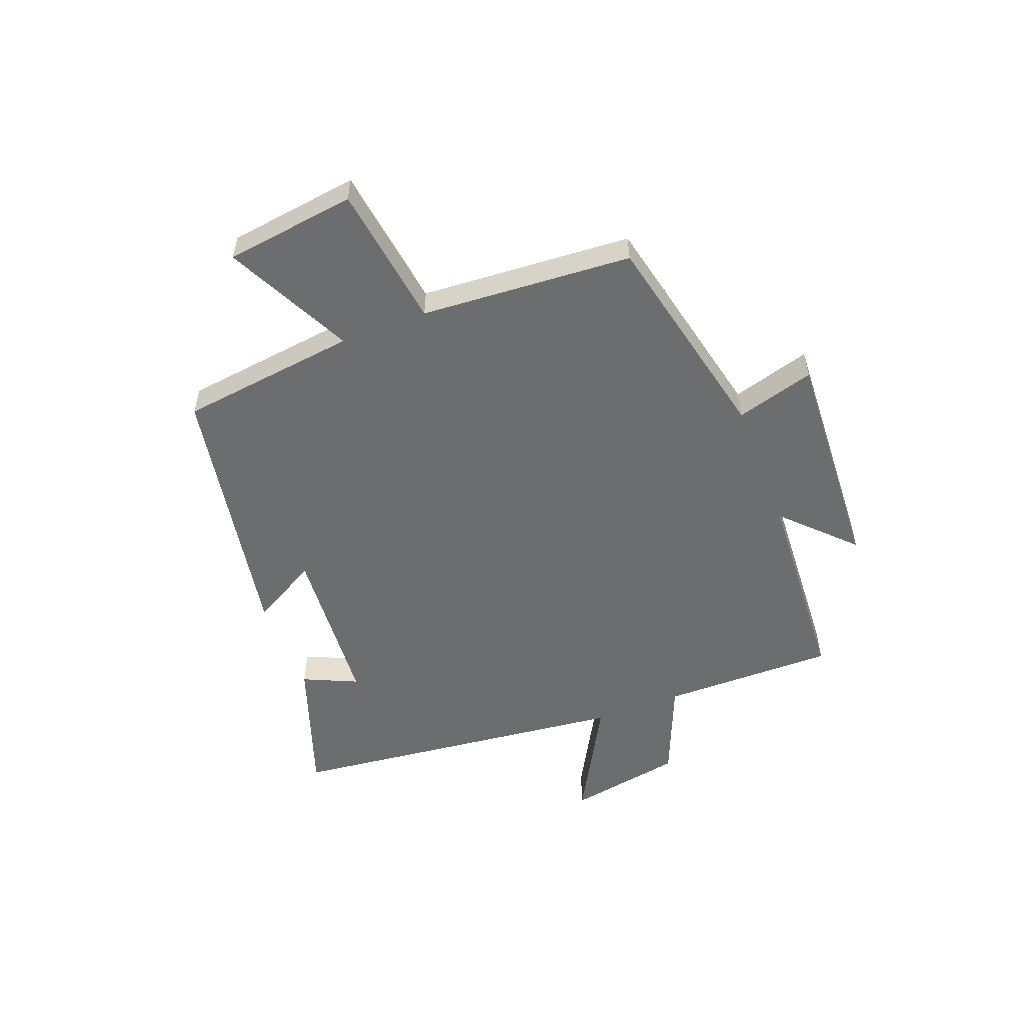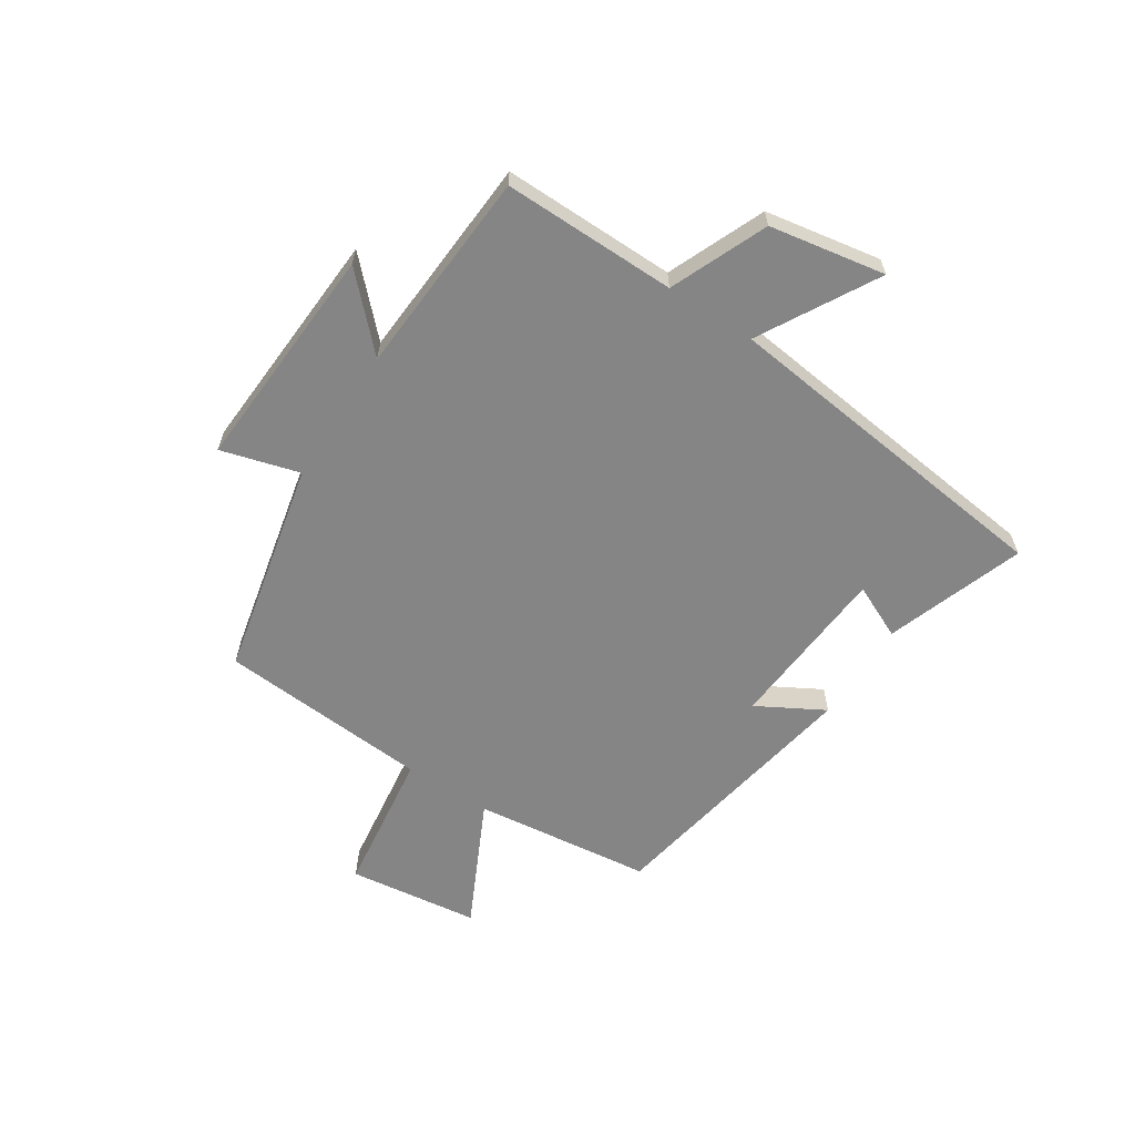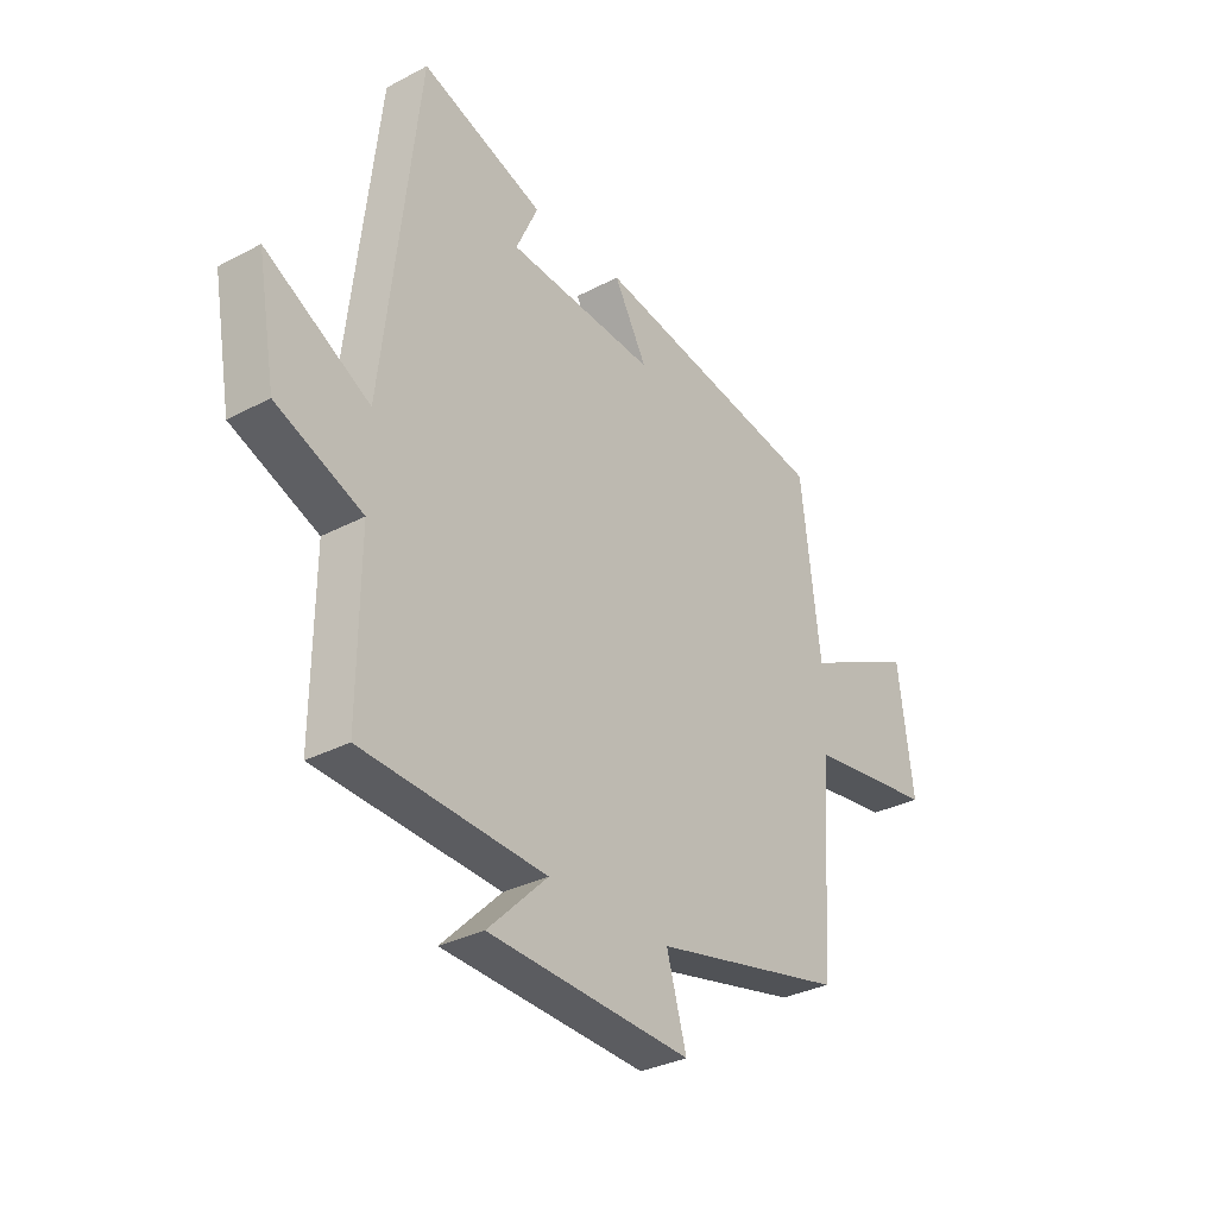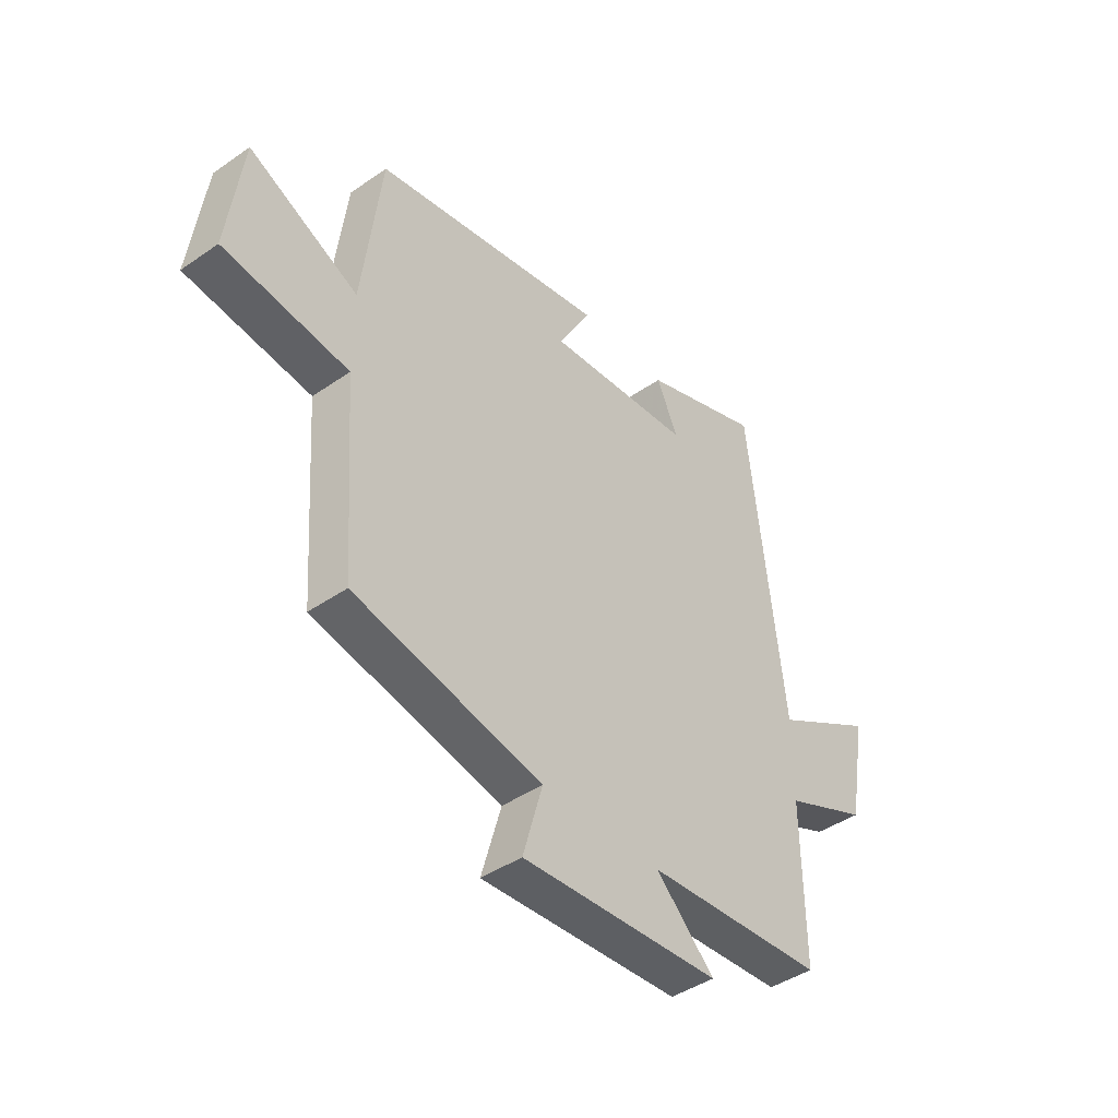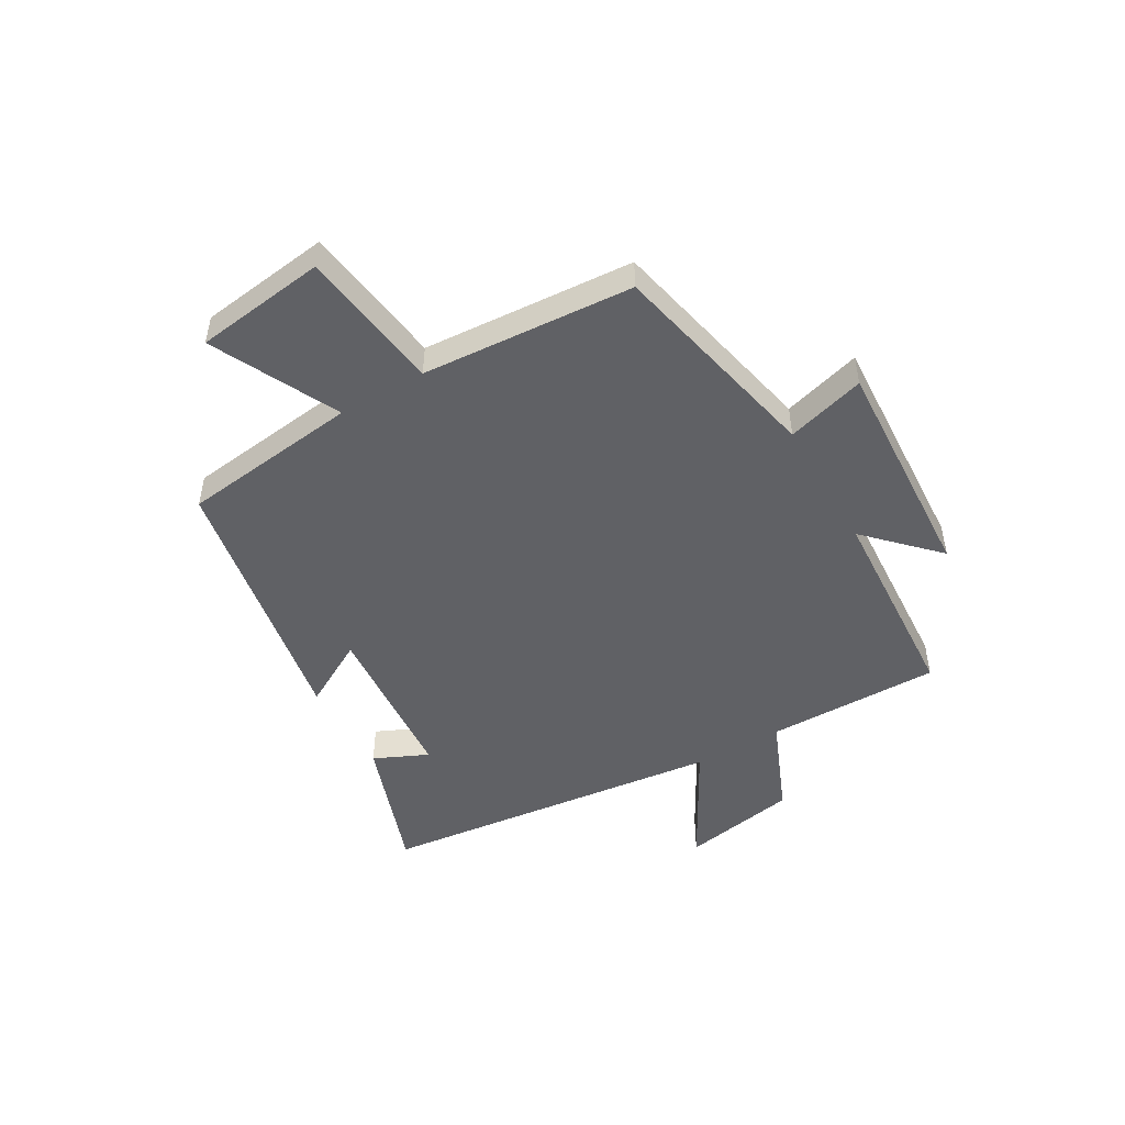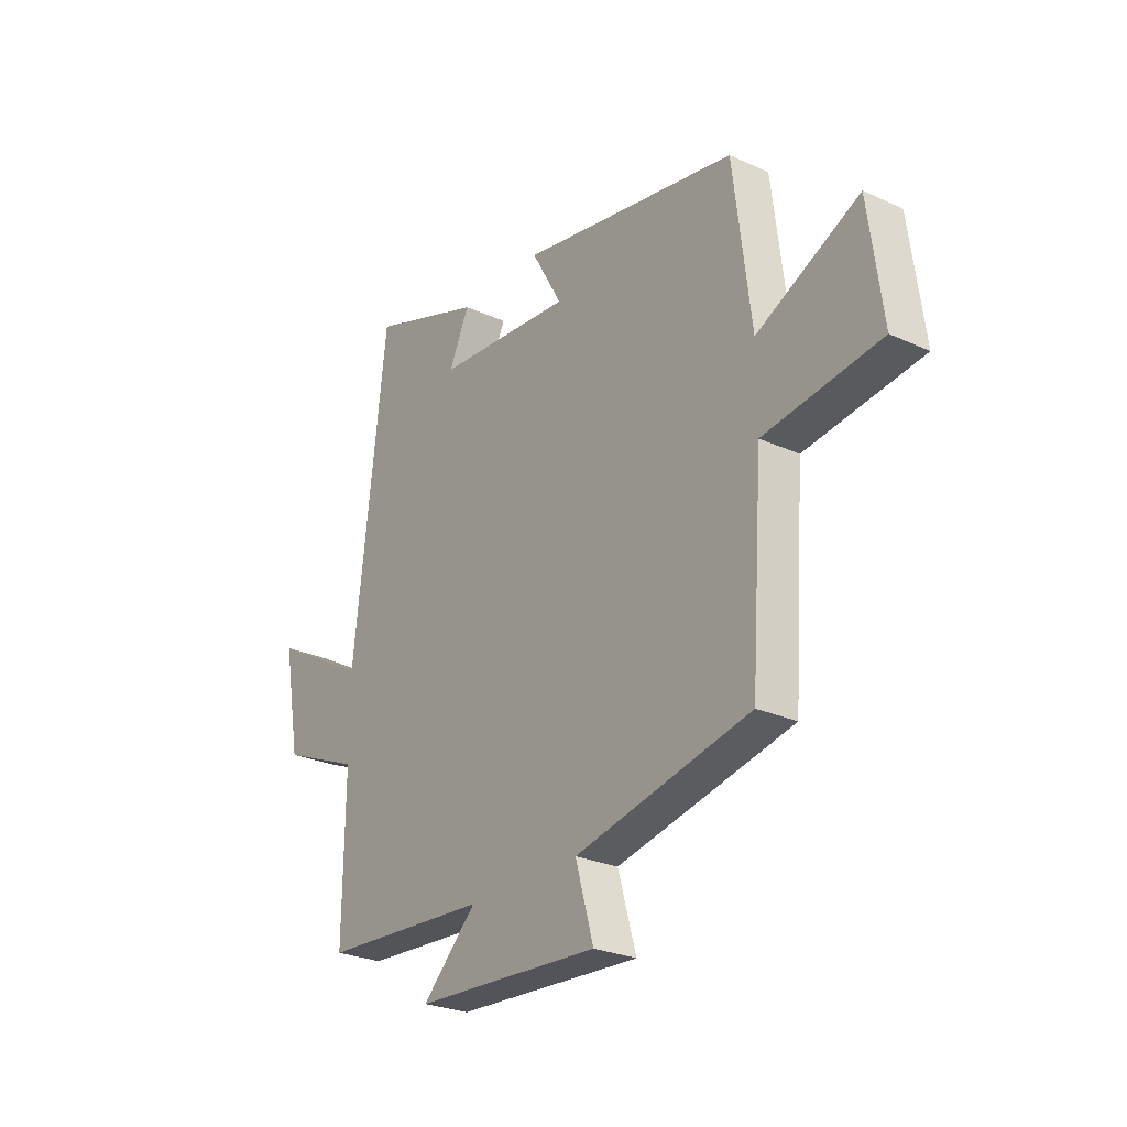
<metadata>
{"format":"obj","ext":"obj","renderer":"f3d","projection":"perspective","resolution":1024,"background":"white","views":[{"elev":-53.9,"azim":111.2,"up":"+Y"},{"elev":-61.9,"azim":-123.1,"up":"+Y"},{"elev":-32.0,"azim":-53.4,"up":"+Z"},{"elev":-42.7,"azim":129.6,"up":"+Z"},{"elev":-49.3,"azim":120.1,"up":"+Y"},{"elev":-26.3,"azim":54.1,"up":"+Z"}]}
</metadata>
<code>
v 0.474 0.07 -0.417
v 0.098 0.07 -0.5
v 0.137 0.07 -0.637
v -0.261 0.07 -0.615
v -0.144 0.07 -0.5
v -0.503 0.07 -0.478
v -0.5 0.07 -0.175
v -0.669 0.07 -0.104
v -0.705 0.07 0.098
v -0.5 0.07 -0.017
v -0.43 0.07 0.584
v -0.189 0.07 0.5
v -0.232 0.07 0.406
v 0.06 0.07 0.384
v -0.005 0.07 0.5
v 0.462 0.07 0.417
v 0.5 0.07 0.106
v 0.72 0.07 0.214
v 0.75 0.07 -0.014
v 0.5 0.07 -0.048
v 0.474 0 -0.417
v 0.098 0 -0.5
v 0.137 0 -0.637
v -0.261 0 -0.615
v -0.144 0 -0.5
v -0.503 0 -0.478
v -0.5 0 -0.175
v -0.669 0 -0.104
v -0.705 0 0.098
v -0.5 0 -0.017
v -0.43 0 0.584
v -0.189 0 0.5
v -0.232 0 0.406
v 0.06 0 0.384
v -0.005 0 0.5
v 0.462 0 0.417
v 0.5 0 0.106
v 0.72 0 0.214
v 0.75 0 -0.014
v 0.5 0 -0.048
f 17 18 19 20
f 16 17 20
f 15 16 20
f 14 15 20
f 20 1 2
f 14 20 2
f 13 14 2
f 10 11 12 13
f 10 13 2 3
f 7 8 9 10
f 7 10 3
f 5 6 7
f 5 7 3
f 3 4 5
f 40 39 38 37
f 40 37 36
f 40 36 35
f 40 35 34
f 22 21 40
f 22 40 34
f 22 34 33
f 33 32 31 30
f 23 22 33 30
f 30 29 28 27
f 23 30 27
f 27 26 25
f 23 27 25
f 25 24 23
f 1 21 22 2
f 2 22 23 3
f 3 23 24 4
f 4 24 25 5
f 5 25 26 6
f 6 26 27 7
f 7 27 28 8
f 8 28 29 9
f 9 29 30 10
f 10 30 31 11
f 11 31 32 12
f 12 32 33 13
f 13 33 34 14
f 14 34 35 15
f 15 35 36 16
f 16 36 37 17
f 17 37 38 18
f 18 38 39 19
f 19 39 40 20
f 20 40 21 1

</code>
